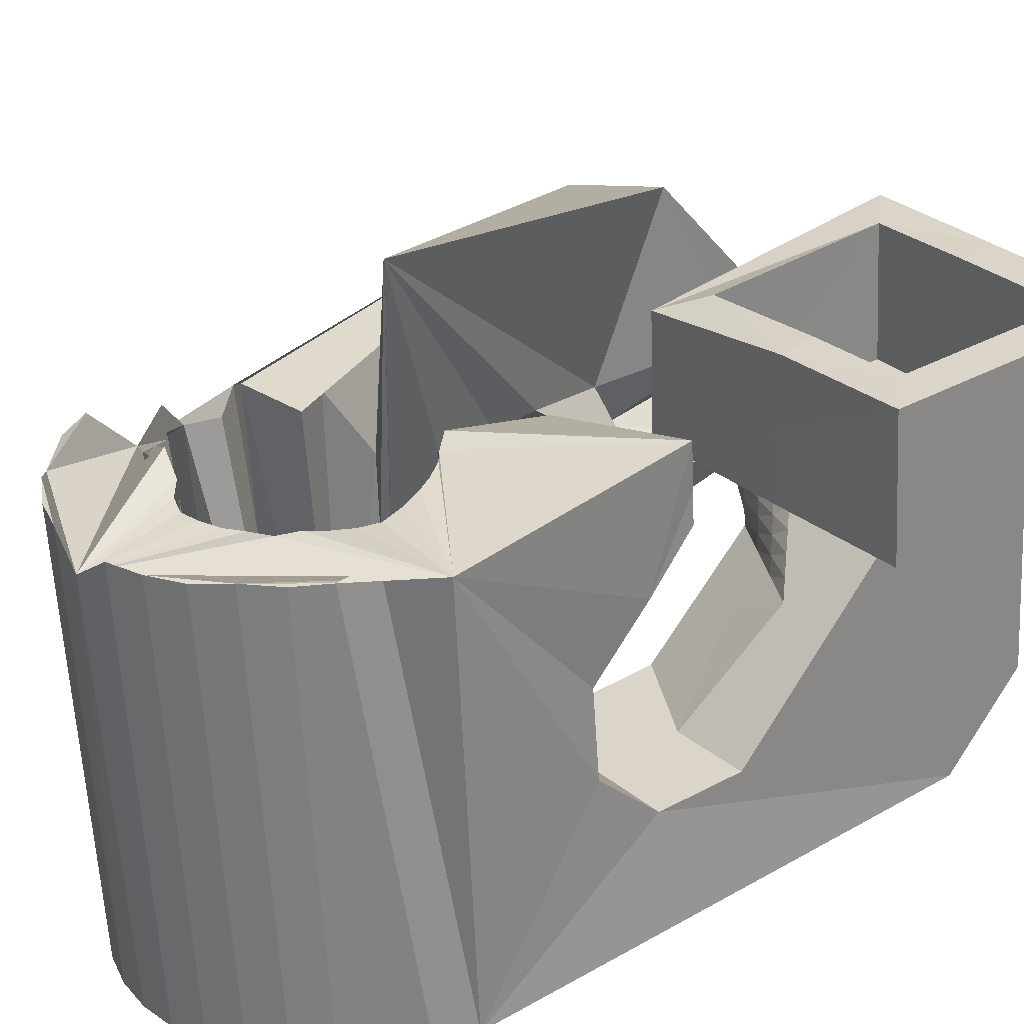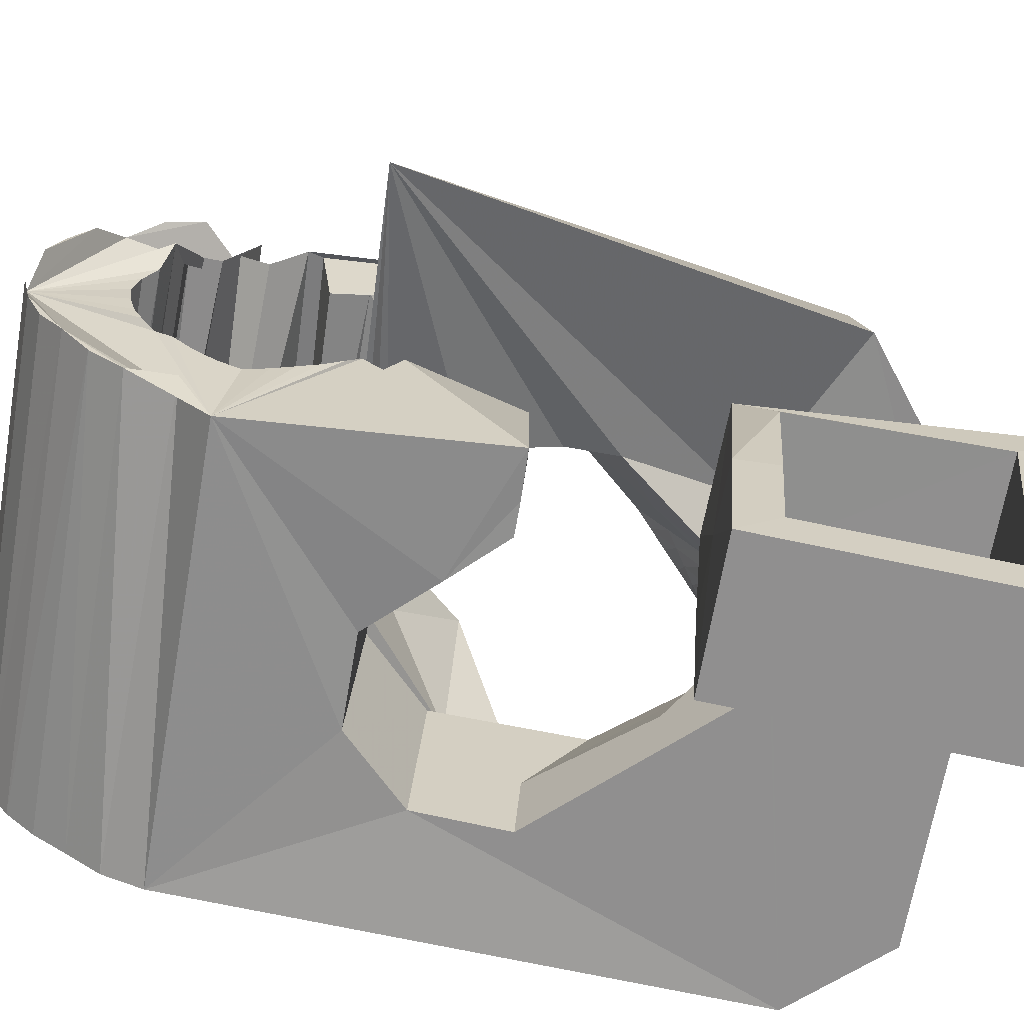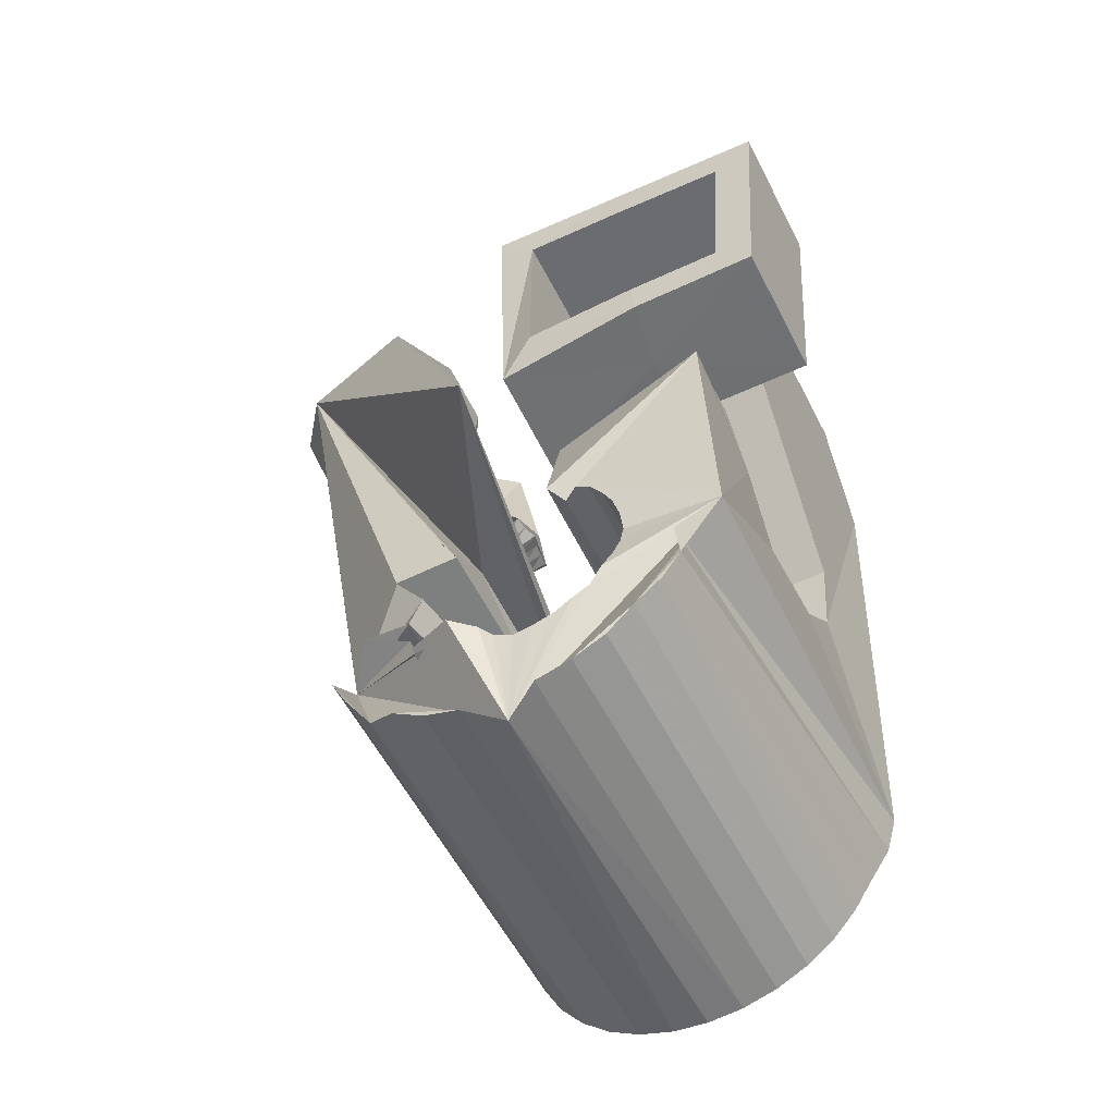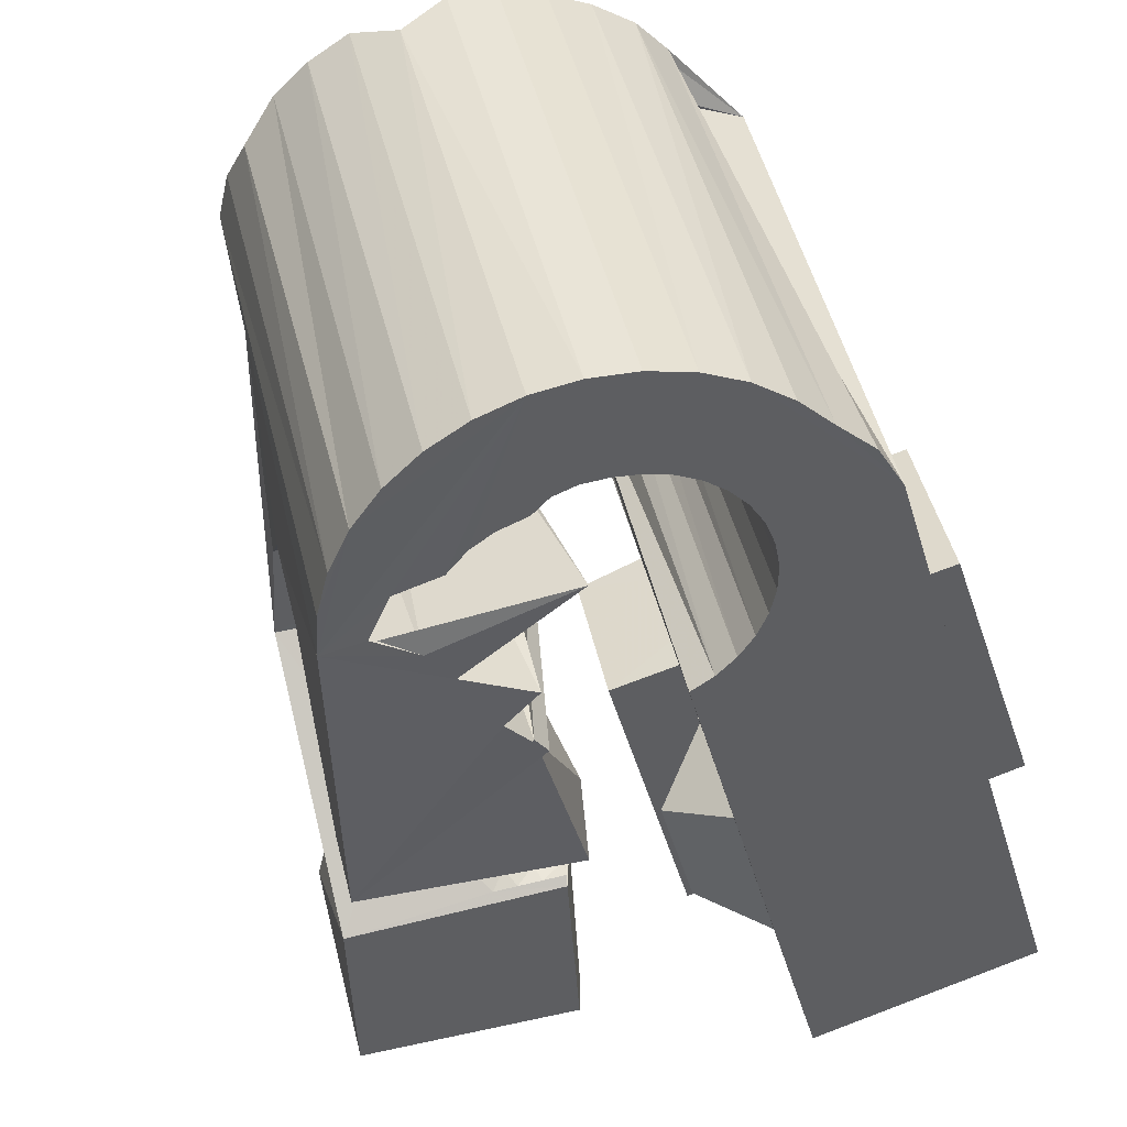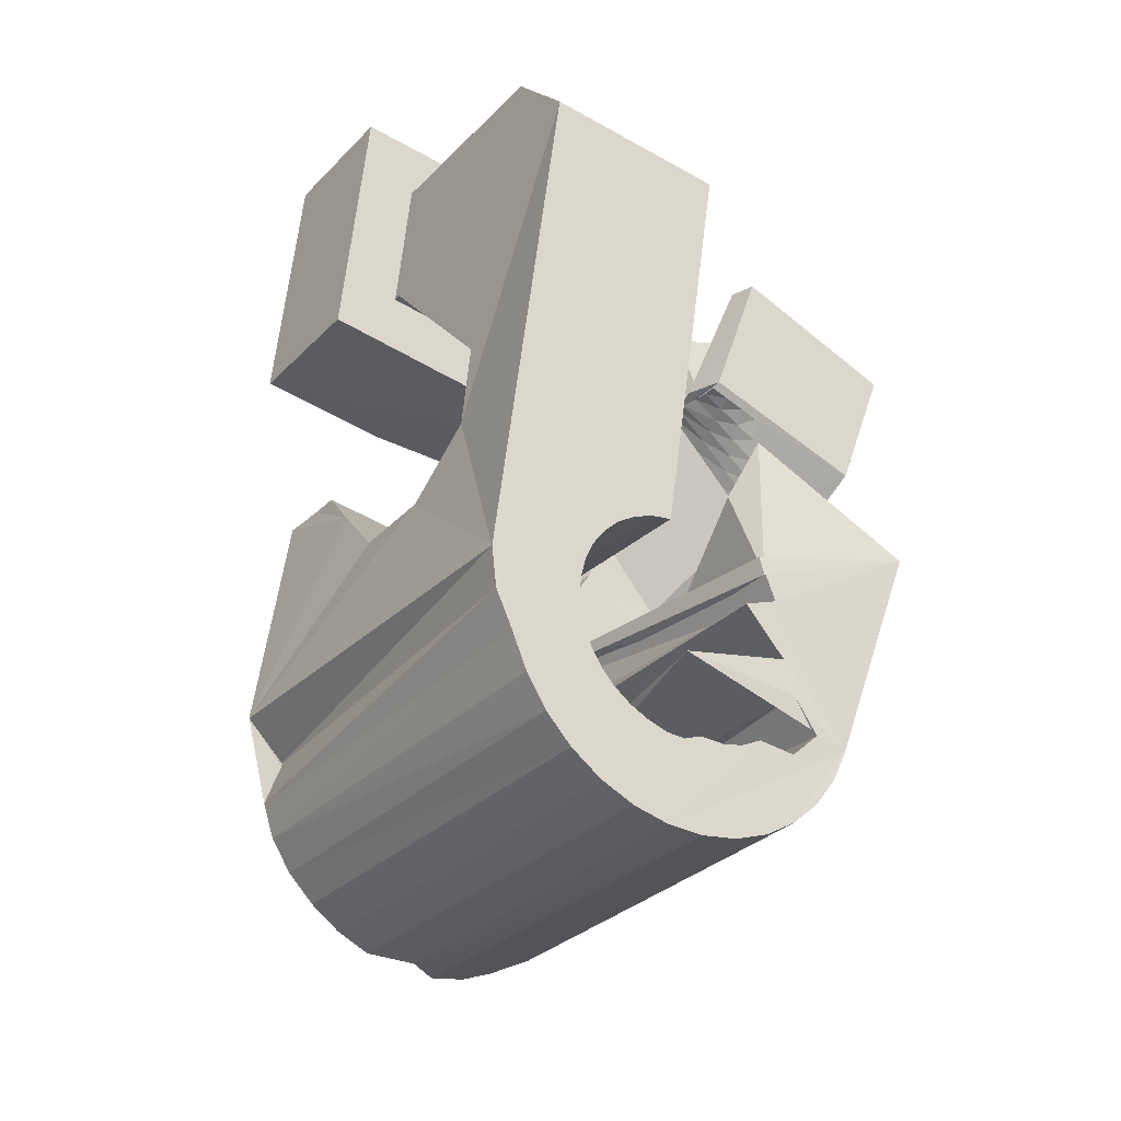
<metadata>
{"format":"obj","ext":"obj","renderer":"f3d","projection":"perspective","resolution":1024,"background":"white","views":[{"elev":47.1,"azim":-127.2,"up":"+Y"},{"elev":39.2,"azim":-82.9,"up":"+Y"},{"elev":-46.9,"azim":-168.7,"up":"+Z"},{"elev":-35.2,"azim":-164.2,"up":"+Y"},{"elev":-38.9,"azim":-50.7,"up":"+Z"}]}
</metadata>
<code>
v -0.0559 -0.03809 0.0466
v -0.05595 -0.02463 -0.04789
v -0.05306 0.01227 0.07942
v -0.05239 -0.026 0.06318
v -0.05422 -0.02411 -0.05489
v -0.05167 0.01868 0.03149
v -0.05049 -0.02433 -0.06109
v -0.04915 -0.01268 0.006417
v -0.0487 -0.01057 -0.009363
v -0.04716 -0.02443 -0.06694
v -0.04606 0.0373 0.08297
v -0.04609 0.001805 -0.01896
v -0.04537 0.01268 0.07227
v -0.04467 0.04371 0.03504
v -0.04439 0.01718 0.03861
v -0.04297 -0.02486 -0.07219
v -0.04211 0.01077 0.06839
v -0.04174 0.01292 0.04167
v -0.04134 0.01432 0.04187
v -0.04156 0.01685 -0.01685
v -0.03986 -0.02932 -0.04684
v -0.03955 -0.02887 -0.05063
v -0.03947 -0.02997 -0.04307
v -0.03876 0.0363 0.07562
v -0.03913 0.0255 -0.004946
v -0.0385 -0.02864 -0.05431
v -0.03836 -0.03078 -0.0395
v -0.03792 -0.02565 -0.07656
v -0.03779 0.0408 0.04196
v -0.03678 -0.02864 -0.05774
v -0.0366 0.03245 0.004778
v -0.03658 -0.03174 -0.03624
v -0.03518 -0.01648 0.005675
v -0.03513 0.03771 0.005526
v -0.03477 -0.000755 0.0261
v -0.03447 -0.02885 -0.06079
v -0.03423 -0.0328 -0.0334
v -0.0341 -0.01588 -0.000685
v -0.03334 0.04584 0.006457
v -0.03219 -0.02678 -0.07988
v -0.03195 0.000621 0.02872
v -0.03628 0.04945 -0.03697
v -0.03164 -0.02928 -0.06334
v -0.03135 -0.03393 -0.03113
v -0.02812 0.04978 -0.04319
v -0.02913 0.001997 0.03134
v -0.0292 0.05122 -0.05069
v -0.0284 -0.02991 -0.0653
v -0.02819 0.01229 0.03024
v -0.02809 -0.03508 -0.02944
v -0.0277 -0.003402 0.02971
v -0.02711 0.01045 0.04111
v -0.02692 0.02151 -0.006456
v -0.02631 0.003373 0.03395
v -0.02598 -0.02821 -0.08205
v -0.02618 0.05157 -0.05631
v -0.02592 0.009517 0.04096
v -0.0256 -0.001686 0.03157
v -0.02506 -0.009624 0.02432
v -0.02491 -0.03069 -0.06668
v -0.02456 -0.03621 -0.02847
v -0.02453 -0.008763 0.06629
v -0.02442 0.005847 0.06825
v -0.02353 -0.04711 0.04634
v -0.0235 2.9e-05 0.03343
v -0.02349 0.004749 0.03657
v -0.02334 0.003994 0.07917
v -0.02287 0.03506 0.004974
v -0.0228 0.0243 0.03183
v -0.0215 0.05146 -0.06125
v -0.02147 0.02619 0.03961
v -0.02142 0.01695 0.08096
v -0.0214 0.001745 0.03529
v -0.02127 -0.03159 -0.06751
v -0.0213 0.03722 0.03379
v -0.02099 0.02116 0.07411
v -0.02067 0.006124 0.03919
v -0.02064 -0.006051 0.03332
v -0.02054 0.03611 0.04104
v -0.01953 -0.02988 -0.08297
v -0.01941 -0.03518 0.06291
v -0.01929 0.003461 0.03714
v -0.01926 -0.003994 0.03442
v -0.01884 -0.0187 -0.01095
v -0.01906 0.04484 -0.03635
v -0.01862 -0.02095 0.004803
v -0.0185 -0.02233 0.0142
v -0.01864 0.04579 -0.04012
v -0.01848 0.04494 -0.03235
v -0.01787 -0.001938 0.03552
v -0.01791 -0.03256 -0.06735
v -0.01745 0.04659 -0.04369
v -0.01719 0.005177 0.039
v -0.01723 0.04471 -0.02877
v -0.01713 0.03028 0.07544
v -0.01671 0.05019 -0.0658
v -0.01648 0.000118 0.03662
v -0.01641 0.02904 0.08272
v -0.016 -0.006379 -0.02056
v -0.01559 0.04712 -0.04699
v -0.01539 0.04402 -0.02549
v -0.01512 -0.01462 0.0383
v -0.0151 0.002174 0.03772
v -0.01476 -0.01855 0.06527
v -0.01503 -0.03358 -0.06581
v -0.01371 0.004229 0.03882
v -0.01358 -0.008697 0.03693
v -0.01343 0.04623 -0.05007
v -0.01308 -0.03174 -0.08262
v -0.01306 0.04321 -0.02252
v -0.01291 -0.006301 0.03727
v -0.01224 -0.003905 0.03761
v -0.01177 0.008746 -0.01842
v -0.01157 -0.00151 0.03795
v -0.01098 0.04906 -0.06913
v -0.0109 0.000887 0.03829
v -0.005375 -0.0414 -0.03101
v -0.01056 0.04637 -0.05266
v -0.01069 -0.03484 -0.06555
v -0.01023 0.003281 0.03863
v -0.01049 0.04192 -0.02056
v -0.009892 0.004249 0.03998
v -0.00988 0.004108 0.04095
v -0.009517 0.000181 0.06792
v -0.0095 0.005654 0.04018
v -0.009125 0.001586 0.06812
v -0.006429 -0.04124 -0.02777
v -0.007316 0.04548 -0.0546
v -0.007102 -0.036 -0.06442
v -0.007911 0.03759 -0.01903
v -0.006857 -0.03371 -0.081
v -0.006406 0.02424 0.003176
v -0.003867 -0.04102 1.2e-05
v -0.00561 0.006624 0.03655
v -0.005135 0.001472 0.07193
v -0.00477 0.04763 -0.07129
v -0.002728 -0.04149 -0.03519
v -0.003631 -0.03732 -0.06218
v -0.003799 0.04474 -0.05595
v -0.004542 0.03787 -0.01527
v -0.005484 0.03058 0.003134
v -0.003021 -0.008447 0.04344
v -0.005633 -0.03508 -0.01055
v -0.002749 -0.01139 0.06366
v -0.00829 -0.03934 -0.03795
v 0.003062 -0.03912 -0.06223
v 0.003191 -0.01481 -0.02611
v -0.001094 -0.03572 -0.07818
v 0.008307 -0.0409 -0.03915
v 0.007431 -0.04116 -0.05703
v -0.000164 0.04388 -0.05678
v 0.005444 -0.04221 -0.04349
v 0.002419 -0.04053 -0.05131
v 0.000994 0.004303 0.02902
v 0.000708 0.0295 0.03984
v -0.01775 -0.03359 -0.05046
v 0.001369 0.02485 0.07525
v 0.001668 -0.002969 0.07896
v 0.000708 0.04144 -0.07316
v 0.003245 0.004893 -0.02022
v 0.002921 0.04364 -0.05588
v 0.003999 -0.0377 -0.07426
v 0.005476 0.04384 -0.05372
v 0.005758 0.01387 -0.00776
v 0.006657 0.02593 0.0325
v 0.008442 -0.02505 0.03316
v 0.008135 0.04407 -0.0719
v 0.008232 -0.0237 0.03223
v 0.008233 -0.03958 -0.06939
v 0.008659 0.02203 0.08251
v 0.008903 -0.02131 0.03257
v 0.008547 -0.01772 0.03459
v 0.009299 -0.01885 0.03287
v 0.009025 -0.01598 0.03278
v 0.004781 0.06584 -0.01828
v 0.0127 0.01049 0.006453
v 0.01066 0.04514 -0.05232
v 0.01076 -0.01395 0.03335
v 0.01145 -0.04128 -0.06373
v 0.01163 -0.01163 0.03401
v 0.01165 -0.02455 0.03142
v 0.01397 0.008406 0.0156
v 0.01287 -0.0222 0.03081
v 0.01421 -0.03047 0.06026
v 0.01354 -0.04261 -0.05753
v 0.0105 0.02209 -0.01739
v 0.01296 0.03985 -0.05196
v 0.01407 -0.01985 0.03018
v 0.01434 0.0421 -0.07024
v 0.01435 -0.0255 0.06125
v 0.02208 -0.003916 0.03425
v 0.01507 -0.02539 0.03062
v 0.01527 -0.01748 0.02953
v 0.01438 -0.02797 -0.02182
v 0.01652 -0.01516 0.02898
v 0.01684 -0.02309 0.02906
v 0.01446 0.03601 -0.02363
v 0.01763 0.03827 -0.05221
v 0.01774 -0.01282 0.02837
v 0.0185 -0.02623 0.02982
v 0.0186 -0.0208 0.0275
v 0.01136 0.03748 -0.02928
v 0.01894 0.03673 -0.04735
v 0.01991 -0.007461 0.06375
v 0.02011 0.04047 -0.06713
v 0.02037 -0.0185 0.02594
v 0.02047 -0.006362 0.02037
v 0.02081 -0.02399 0.02731
v 0.02276 0.03604 -0.03228
v 0.02768 0.03425 -0.04308
v 0.02195 -0.01401 0.03634
v 0.0215 0.03788 -0.03433
v 0.01899 0.0379 -0.04448
v 0.02213 -0.01621 0.02438
v 0.01661 0.03837 -0.03948
v 0.02312 -0.02174 0.0248
v 0.02312 0.005002 0.06551
v 0.02331 -0.05145 -0.01538
v 0.02389 -0.01391 0.02282
v 0.02914 0.02484 0.05334
v 0.02477 0.008012 -0.002467
v 0.02501 0.03567 -0.06404
v 0.02543 -0.0195 0.02228
v 0.02622 -0.01897 0.05983
v 0.02675 -0.04018 -0.01258
v 0.02706 0.006537 0.003412
v 0.02708 -0.02933 -0.02084
v 0.02754 -0.0173 -0.02945
v 0.02774 -0.01725 0.01977
v 0.02949 0.03609 -0.0587
v 0.03005 -0.01501 0.01726
v 0.03177 -0.002174 -0.02729
v 0.03259 0.0346 -0.05292
v 0.03129 0.0245 -0.04608
v 0.03726 0.006298 -0.01502
v 0.03941 -0.03278 0.02588
v 0.04229 0.003285 -9e-05
v 0.04534 -0.03806 0.05145
v 0.05523 -0.002698 0.05646
v 0.04865 0.01405 0.04943
f 166 236 238
f 166 238 184
f 164 235 221
f 235 237 221
f 237 226 221
f 226 176 221
f 176 164 221
f 160 232 164
f 232 235 164
f 160 147 228
f 160 228 232
f 172 190 211
f 190 224 211
f 211 191 172
f 211 224 204
f 211 204 191
f 20 113 53
f 113 132 53
f 132 31 53
f 31 25 53
f 25 20 53
f 99 113 12
f 113 20 12
f 99 12 84
f 12 9 84
f 84 9 38
f 9 8 38
f 8 33 38
f 33 86 38
f 86 84 38
f 123 124 142
f 124 144 142
f 142 102 123
f 142 144 104
f 142 104 102
f 104 144 124
f 122 120 106
f 122 106 93
f 35 33 8
f 35 8 18
f 41 35 18
f 46 41 18
f 54 46 18
f 66 54 18
f 77 66 18
f 122 93 77
f 18 122 77
f 86 33 87
f 33 35 59
f 35 51 59
f 51 78 59
f 78 107 59
f 107 87 59
f 87 33 59
f 103 106 116
f 106 120 116
f 103 82 93
f 103 93 106
f 82 66 77
f 82 77 93
f 97 103 114
f 103 116 114
f 97 73 82
f 97 82 103
f 82 73 66
f 73 54 66
f 90 97 112
f 97 114 112
f 90 65 73
f 90 73 97
f 73 65 54
f 65 46 54
f 83 90 111
f 90 112 111
f 83 58 65
f 83 65 90
f 65 58 46
f 58 41 46
f 83 111 107
f 83 107 78
f 58 83 78
f 58 78 51
f 58 51 41
f 51 35 41
f 166 168 181
f 166 181 192
f 231 226 237
f 231 237 236
f 229 231 236
f 223 229 236
f 216 223 236
f 208 216 236
f 200 208 236
f 166 192 200
f 236 166 200
f 176 226 182
f 226 231 207
f 231 219 207
f 219 199 207
f 199 180 207
f 180 182 207
f 182 226 207
f 183 181 171
f 181 168 171
f 183 196 192
f 183 192 181
f 196 208 200
f 196 200 192
f 188 183 173
f 183 171 173
f 188 201 196
f 188 196 183
f 196 201 208
f 201 216 208
f 193 188 174
f 188 173 174
f 193 206 201
f 193 201 188
f 201 206 216
f 206 223 216
f 195 193 178
f 193 174 178
f 195 214 206
f 195 206 193
f 206 214 223
f 214 229 223
f 195 178 180
f 195 180 199
f 214 195 199
f 214 199 219
f 214 219 229
f 219 231 229
f 19 52 57
f 52 125 57
f 125 122 57
f 122 18 57
f 18 19 57
f 171 168 166
f 117 133 143
f 204 217 220
f 117 143 147
f 191 204 220
f 191 220 175
f 173 171 166
f 174 173 166
f 178 174 166
f 180 178 166
f 184 190 172
f 166 184 172
f 180 166 172
f 180 172 191
f 182 180 191
f 117 147 160
f 182 191 175
f 176 182 175
f 164 176 175
f 160 164 175
f 175 117 160
f 227 225 218
f 227 218 185
f 228 227 185
f 239 238 236
f 232 228 185
f 240 239 236
f 240 236 237
f 232 185 234
f 235 232 234
f 234 240 237
f 237 235 234
f 161 151 91
f 151 74 91
f 91 105 163
f 91 163 161
f 105 119 177
f 105 177 163
f 119 129 187
f 119 187 177
f 129 138 198
f 129 198 187
f 138 146 203
f 138 203 198
f 146 150 210
f 146 210 203
f 150 153 210
f 153 213 210
f 153 156 213
f 156 215 213
f 156 152 212
f 156 212 215
f 152 149 212
f 149 209 212
f 149 145 209
f 145 202 209
f 145 137 197
f 145 197 202
f 137 127 186
f 137 186 197
f 127 117 175
f 127 175 186
f 130 140 50
f 140 61 50
f 50 44 121
f 50 121 130
f 44 37 110
f 44 110 121
f 37 32 101
f 37 101 110
f 32 27 94
f 32 94 101
f 27 23 94
f 23 89 94
f 23 21 89
f 21 85 89
f 21 22 88
f 21 88 85
f 22 26 92
f 22 92 88
f 26 30 100
f 26 100 92
f 30 36 108
f 30 108 100
f 36 43 108
f 43 118 108
f 43 48 118
f 48 128 118
f 48 60 139
f 48 139 128
f 60 74 139
f 74 151 139
f 233 234 185
f 233 185 179
f 179 169 233
f 169 230 233
f 169 162 222
f 169 222 230
f 162 148 205
f 162 205 222
f 148 131 189
f 148 189 205
f 131 109 167
f 131 167 189
f 109 80 159
f 109 159 167
f 80 55 159
f 55 136 159
f 55 40 115
f 55 115 136
f 40 28 115
f 28 96 115
f 28 16 70
f 28 70 96
f 16 10 56
f 16 56 70
f 10 7 56
f 7 47 56
f 7 5 47
f 5 45 47
f 5 2 45
f 2 42 45
f 132 141 68
f 141 39 68
f 39 34 68
f 34 31 68
f 31 132 68
f 39 141 140
f 175 220 240
f 159 136 115
f 205 189 167
f 47 45 42
f 70 56 47
f 70 47 42
f 233 230 222
f 115 96 70
f 159 115 70
f 159 70 42
f 205 167 159
f 234 233 222
f 222 205 159
f 234 222 159
f 39 140 130
f 39 130 121
f 42 39 121
f 42 121 110
f 42 110 101
f 42 101 94
f 42 94 89
f 42 89 85
f 42 85 88
f 42 88 92
f 42 92 100
f 42 100 108
f 159 42 108
f 159 108 118
f 159 118 128
f 159 128 139
f 159 139 151
f 159 151 161
f 159 161 163
f 159 163 177
f 234 159 177
f 234 177 187
f 234 187 198
f 234 198 203
f 234 203 210
f 234 210 213
f 234 213 215
f 234 215 212
f 240 234 212
f 186 175 240
f 197 186 240
f 202 197 240
f 209 202 240
f 212 209 240
f 225 227 194
f 227 228 194
f 228 147 194
f 147 143 194
f 143 225 194
f 218 225 133
f 225 143 133
f 49 52 19
f 17 63 67
f 6 49 19
f 17 67 3
f 6 19 17
f 17 3 6
f 67 63 126
f 125 52 49
f 158 67 126
f 125 49 154
f 126 125 154
f 126 154 158
f 170 98 72
f 98 11 72
f 11 3 72
f 3 67 72
f 67 158 72
f 158 170 72
f 29 79 75
f 29 75 14
f 98 95 24
f 11 98 24
f 24 29 14
f 14 11 24
f 157 95 98
f 75 79 155
f 157 98 170
f 165 75 155
f 165 155 157
f 170 165 157
f 135 13 76
f 13 24 76
f 24 95 76
f 95 157 76
f 157 135 76
f 134 15 13
f 13 135 134
f 13 15 29
f 13 29 24
f 15 134 71
f 134 155 71
f 155 79 71
f 79 29 71
f 29 15 71
f 134 135 157
f 134 157 155
f 165 170 154
f 170 158 154
f 14 75 69
f 75 165 69
f 165 154 69
f 154 49 69
f 49 6 69
f 6 14 69
f 11 14 3
f 14 6 3
f 224 190 184
f 217 204 224
f 224 184 238
f 239 217 224
f 224 238 239
f 4 81 62
f 81 104 62
f 104 124 62
f 124 126 62
f 126 63 62
f 63 17 62
f 17 4 62
f 218 133 117
f 61 64 1
f 40 55 80
f 109 131 148
f 2 5 7
f 7 10 16
f 2 7 16
f 162 169 179
f 16 28 40
f 16 40 80
f 2 16 80
f 80 109 148
f 162 179 185
f 80 148 162
f 80 162 185
f 218 117 127
f 218 127 137
f 185 218 137
f 185 137 145
f 185 145 149
f 185 149 152
f 185 152 156
f 185 156 153
f 185 153 150
f 185 150 146
f 80 185 146
f 80 146 138
f 80 138 129
f 80 129 119
f 80 119 105
f 80 105 91
f 80 91 74
f 80 74 60
f 80 60 48
f 80 48 43
f 2 80 43
f 2 43 36
f 2 36 30
f 2 30 26
f 2 26 22
f 2 22 21
f 2 21 23
f 2 23 27
f 1 2 27
f 50 61 1
f 44 50 1
f 37 44 1
f 32 37 1
f 27 32 1
f 116 120 122
f 140 141 132
f 104 81 64
f 140 132 113
f 102 104 64
f 102 64 61
f 114 116 122
f 112 114 122
f 111 112 122
f 107 111 122
f 126 124 123
f 125 126 123
f 122 125 123
f 107 122 123
f 107 123 102
f 87 107 102
f 140 113 99
f 87 102 61
f 86 87 61
f 84 86 61
f 99 84 61
f 61 140 99
f 25 31 34
f 4 17 19
f 1 4 19
f 25 34 39
f 25 39 42
f 20 25 42
f 12 20 42
f 12 42 2
f 9 12 2
f 9 2 1
f 1 19 18
f 1 18 8
f 1 8 9
f 240 220 239
f 220 217 239
f 81 4 64
f 4 1 64

</code>
